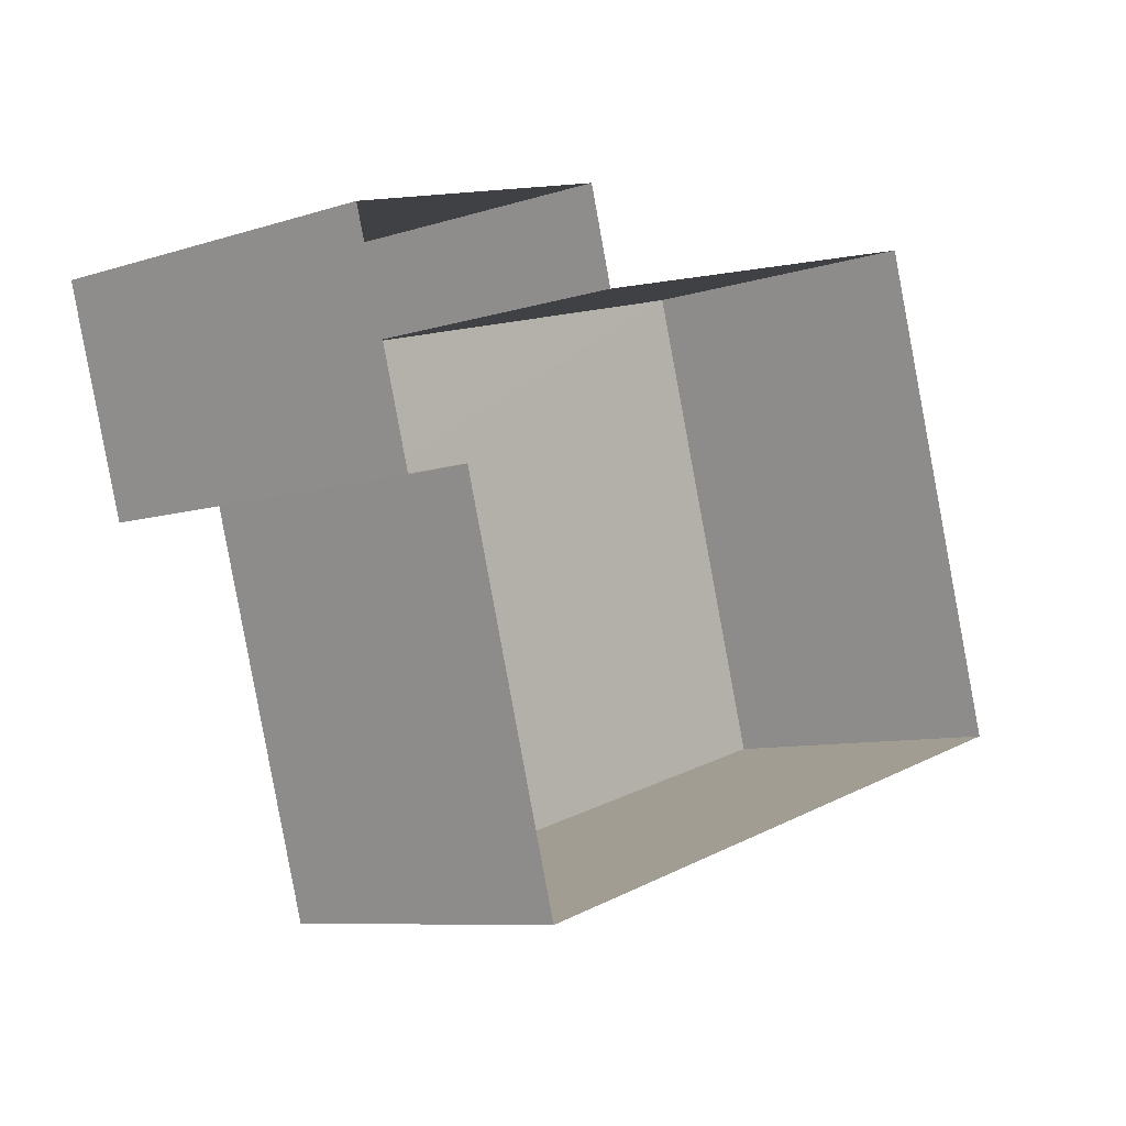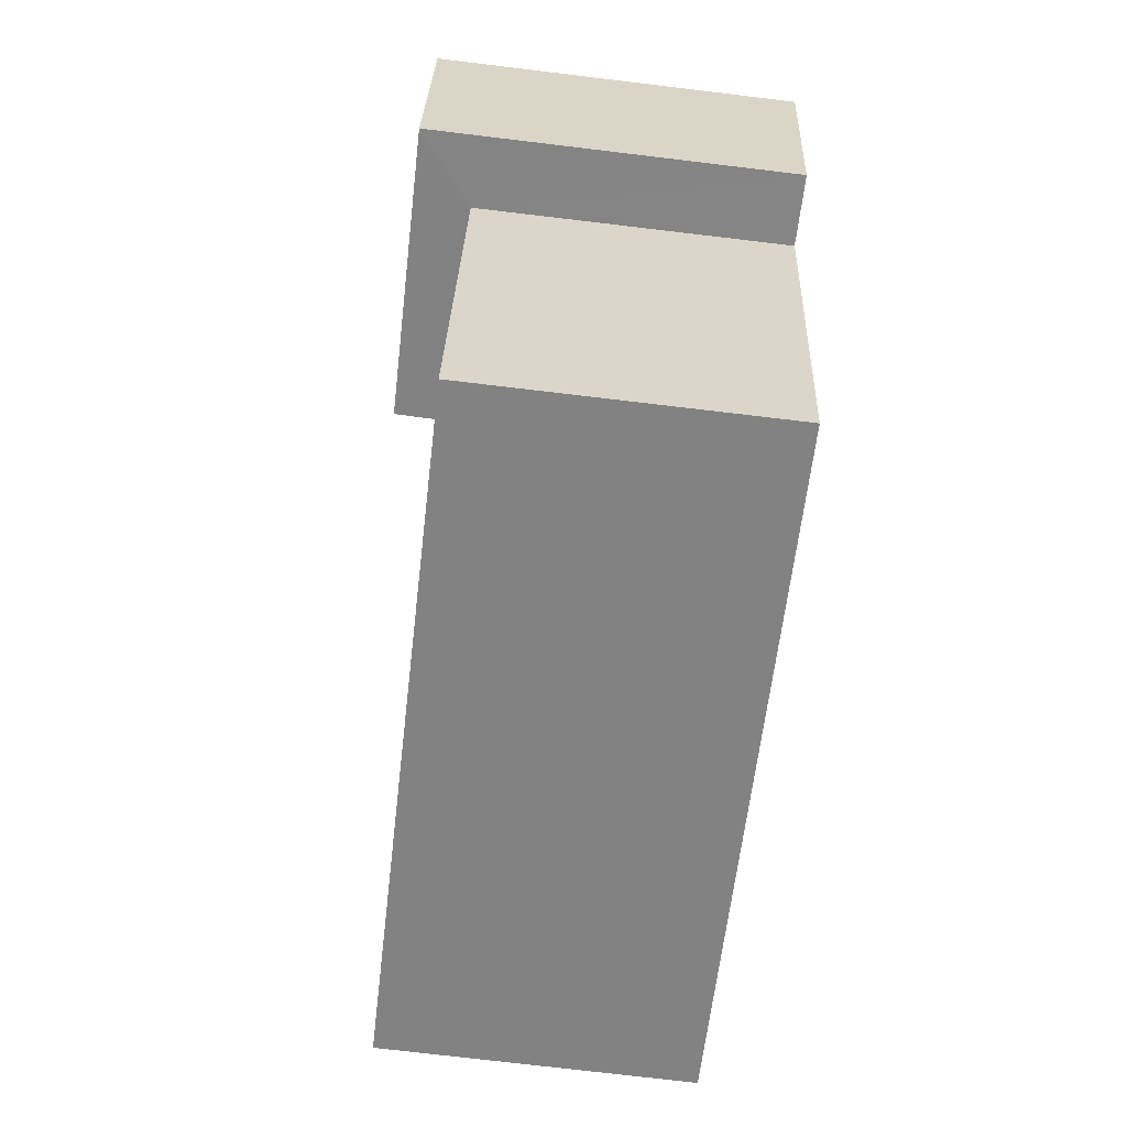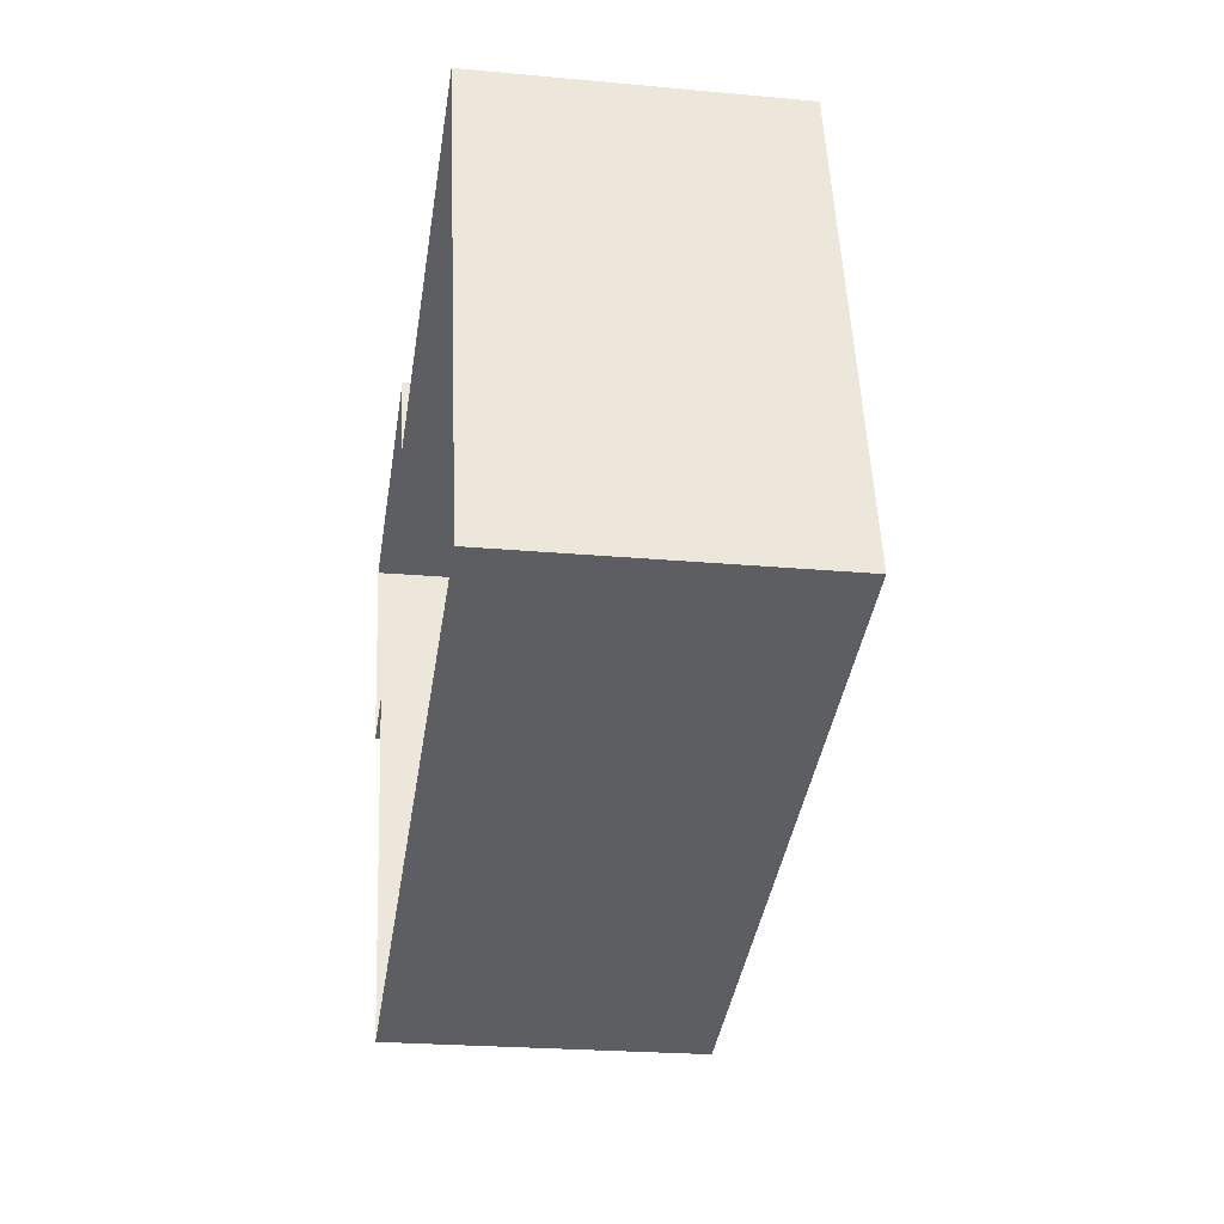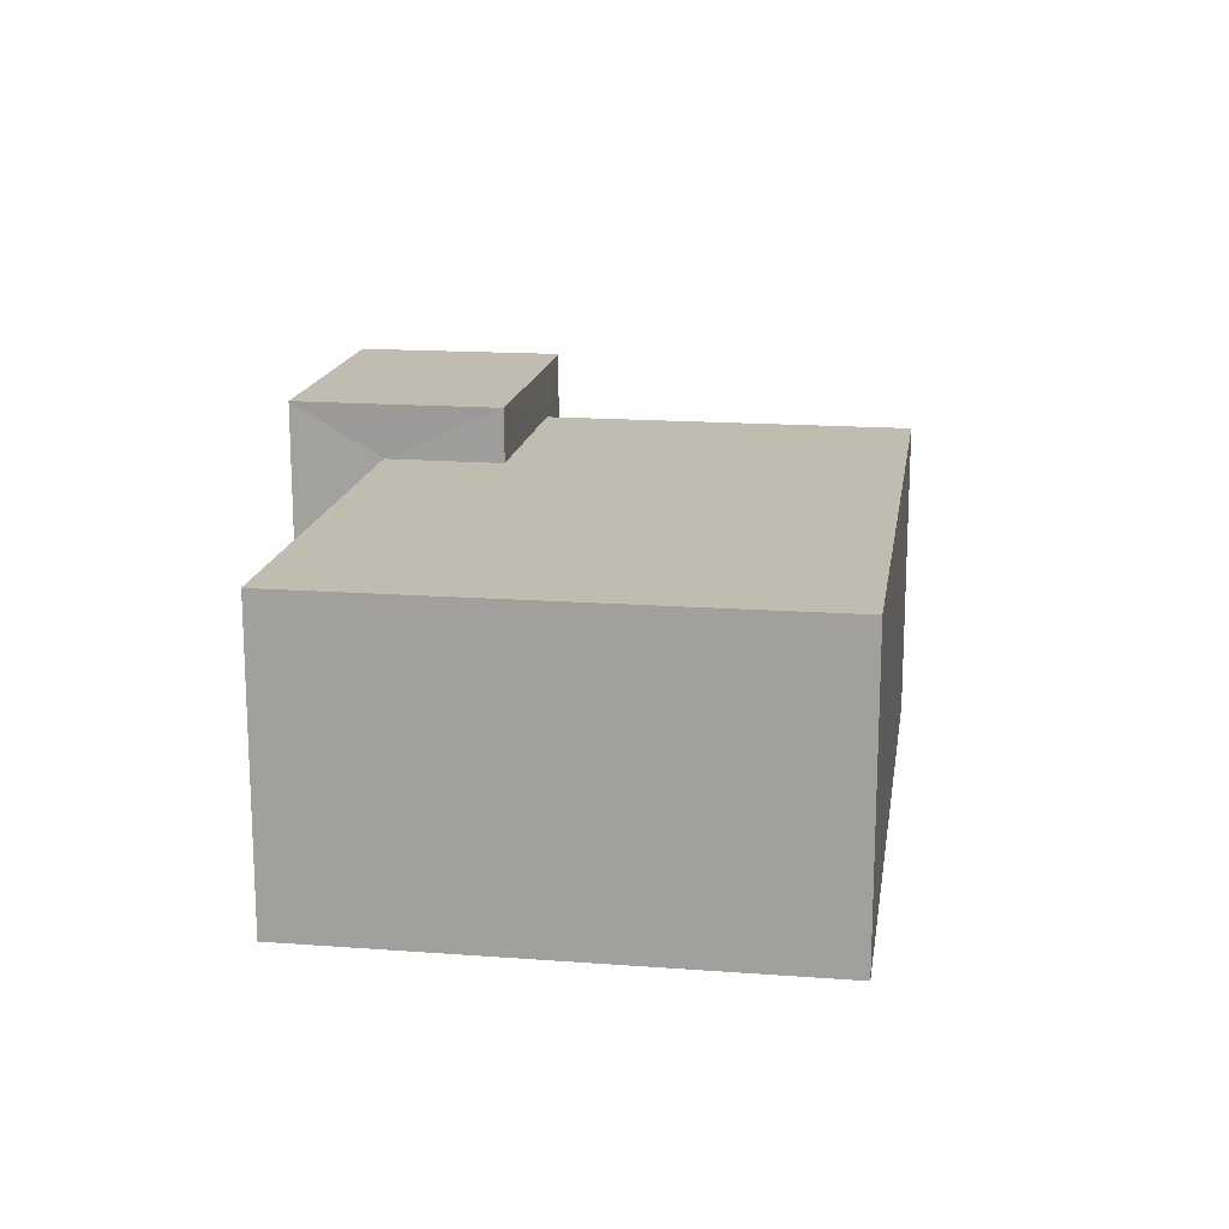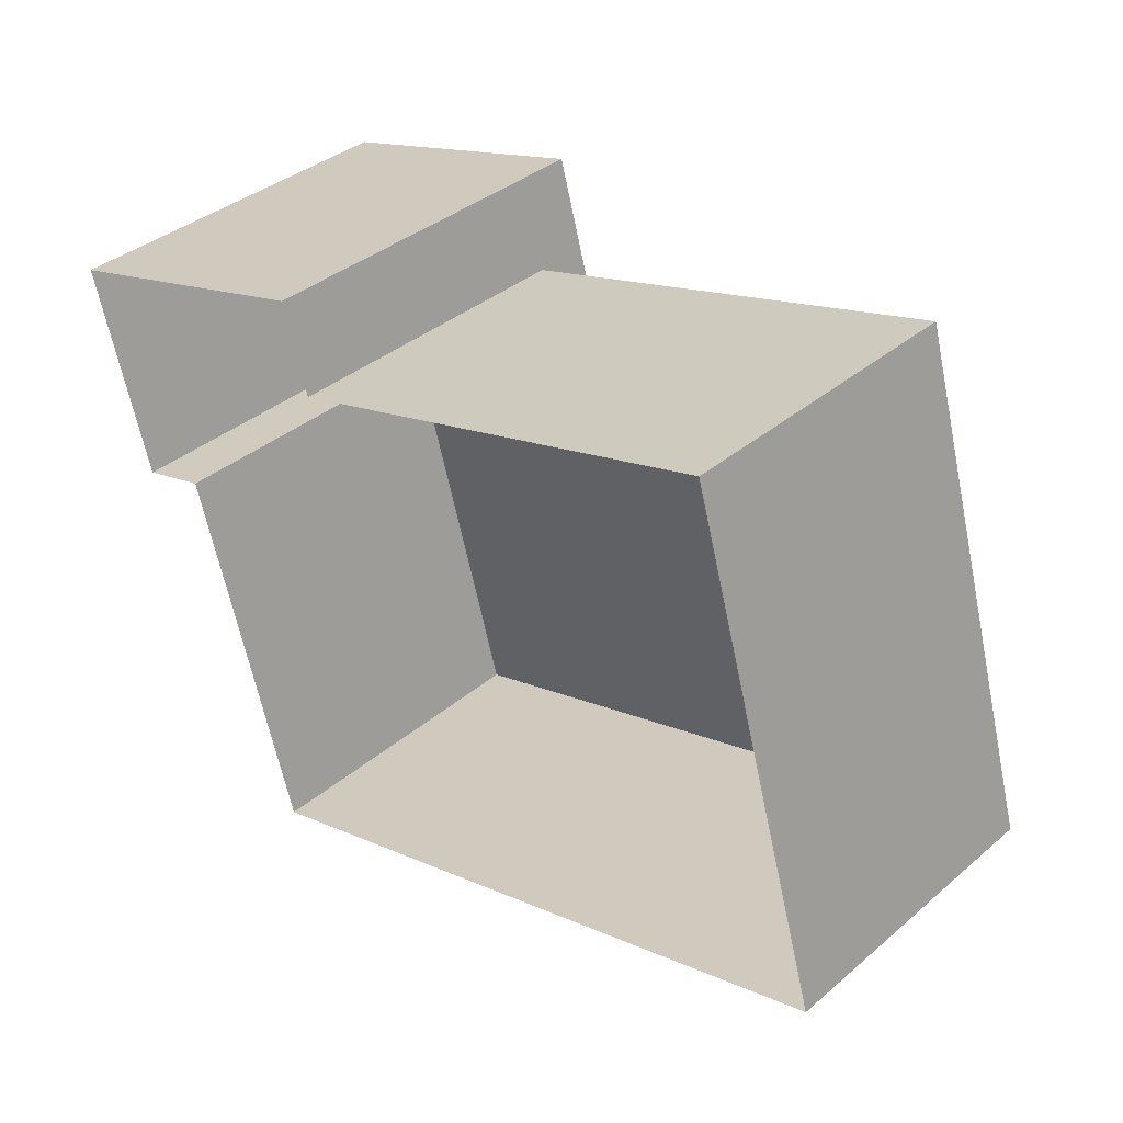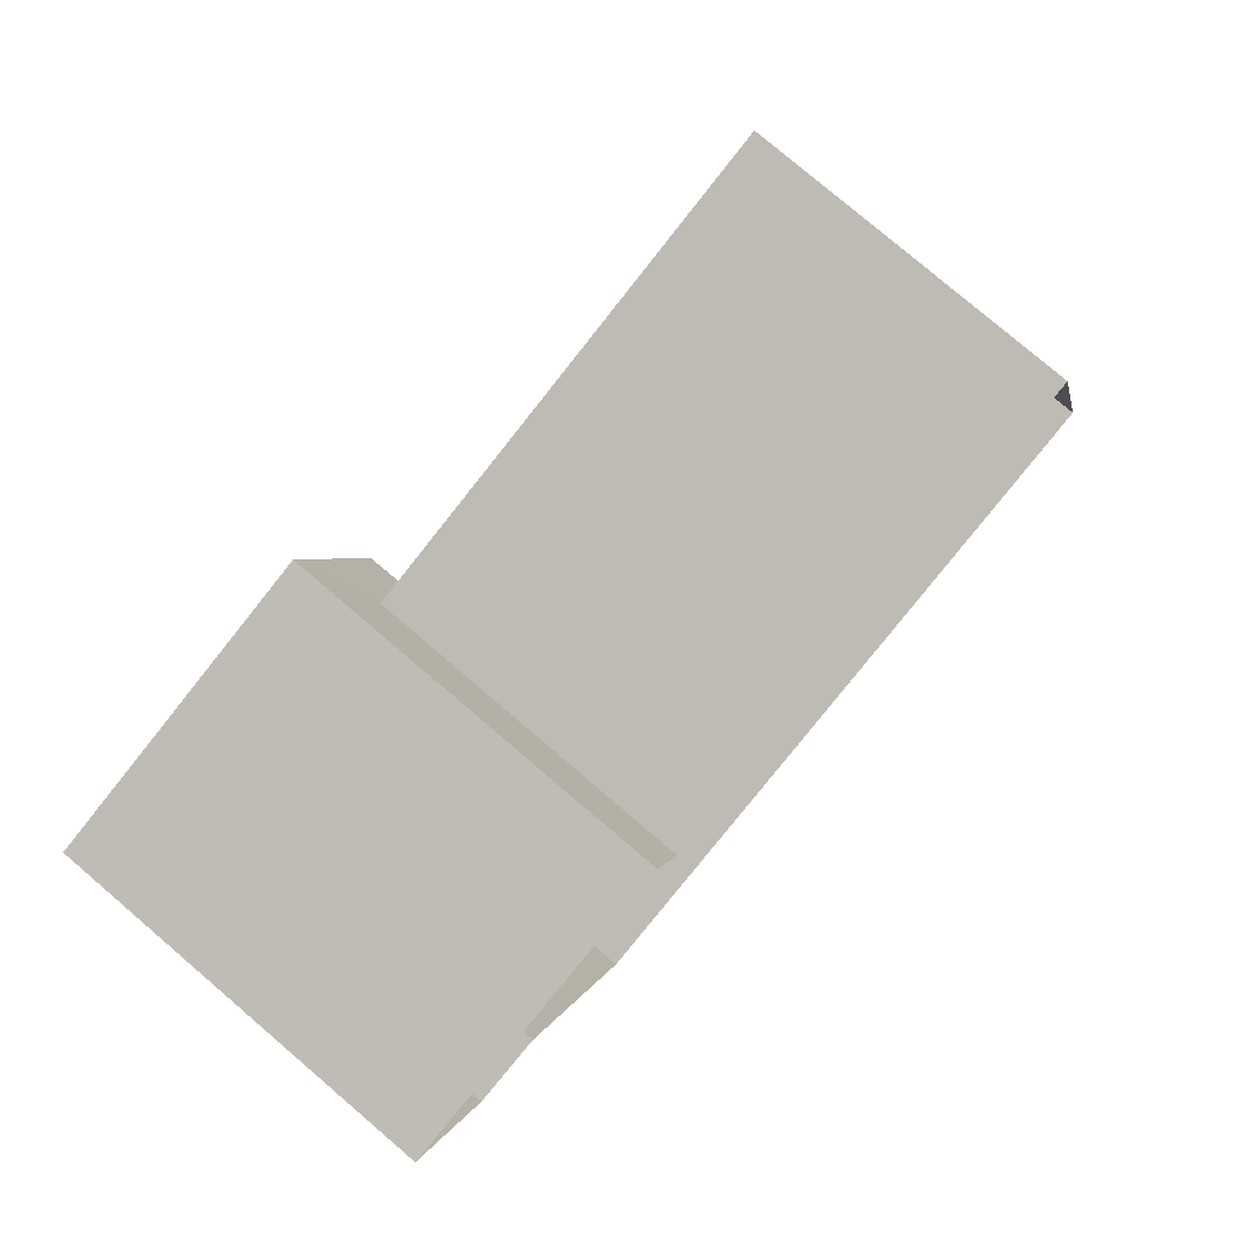
<metadata>
{"format":"obj","ext":"obj","renderer":"f3d","projection":"perspective","resolution":1024,"background":"white","views":[{"elev":-8.1,"azim":131.4,"up":"+Y"},{"elev":-76.9,"azim":83.2,"up":"+Y"},{"elev":-22.9,"azim":-98.9,"up":"+Y"},{"elev":16.5,"azim":-97.3,"up":"+Z"},{"elev":37.1,"azim":-137.3,"up":"+Y"},{"elev":79.5,"azim":130.4,"up":"+Y"}]}
</metadata>
<code>
v -8.923e+04 -9.974e+04 6.431
v -8.922e+04 -9.974e+04 6.43
v -8.923e+04 -9.975e+04 6.431
v -8.922e+04 -9.975e+04 6.431
v -8.922e+04 -9.974e+04 6.43
v -8.922e+04 -9.974e+04 6.43
v -8.922e+04 -9.975e+04 6.43
v -8.922e+04 -9.975e+04 6.43
v -8.922e+04 -9.975e+04 9.566
v -8.922e+04 -9.975e+04 9.565
v -8.922e+04 -9.974e+04 9.565
v -8.922e+04 -9.974e+04 9.565
v -8.922e+04 -9.975e+04 9.091
v -8.922e+04 -9.975e+04 9.091
v -8.923e+04 -9.975e+04 9.091
v -8.923e+04 -9.974e+04 9.091
v -8.922e+04 -9.975e+04 9.09
v -8.922e+04 -9.974e+04 9.09
f 1 2 3
f 3 2 4
f 2 5 6
f 7 8 6
f 4 2 8
f 8 2 6
f 9 10 11
f 12 9 11
f 13 14 15
f 15 14 16
f 13 17 14
f 16 14 18
f 16 1 3
f 15 16 3
f 12 6 5
f 12 11 6
f 18 1 16
f 18 2 1
f 13 3 4
f 13 15 3
f 14 9 18
f 2 18 5
f 5 18 12
f 18 9 12
f 11 7 6
f 11 10 7
f 9 17 10
f 10 17 7
f 9 14 17
f 7 17 8
f 17 13 4
f 8 17 4

</code>
